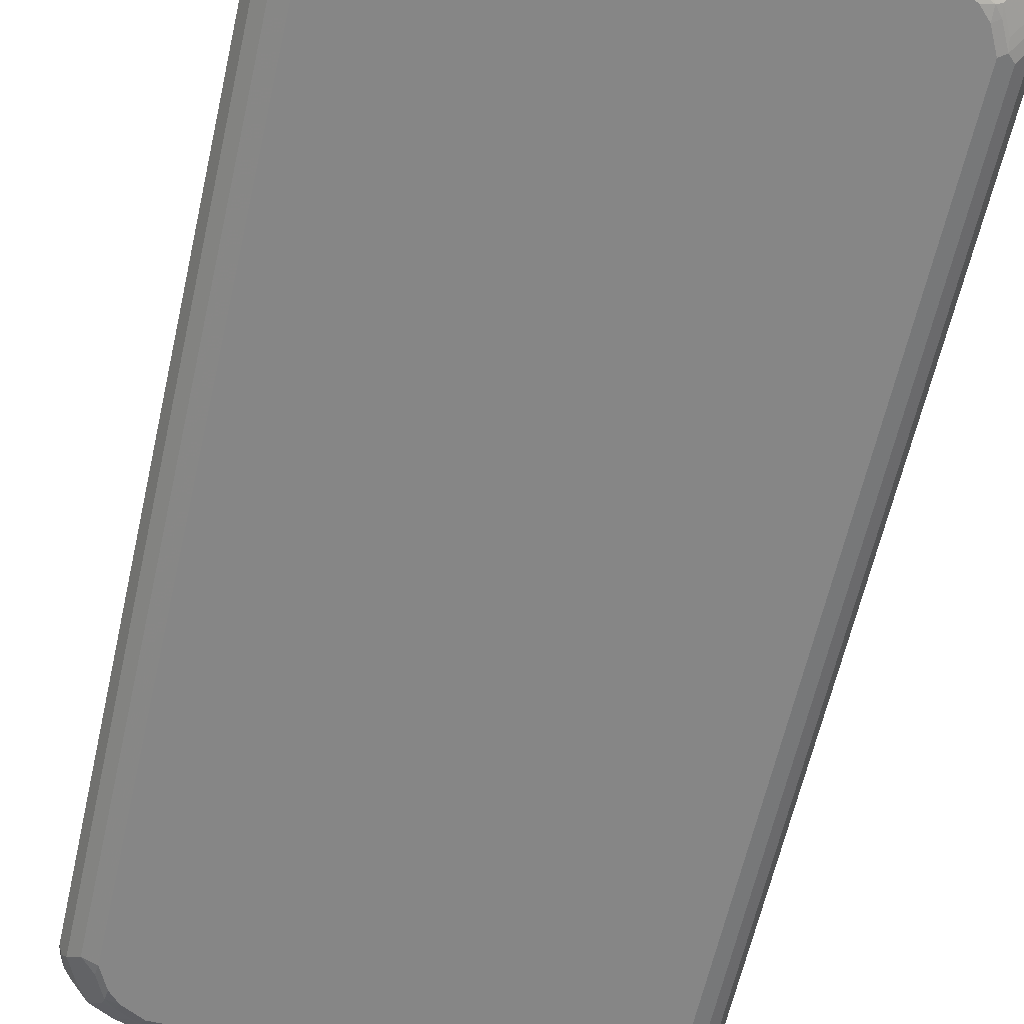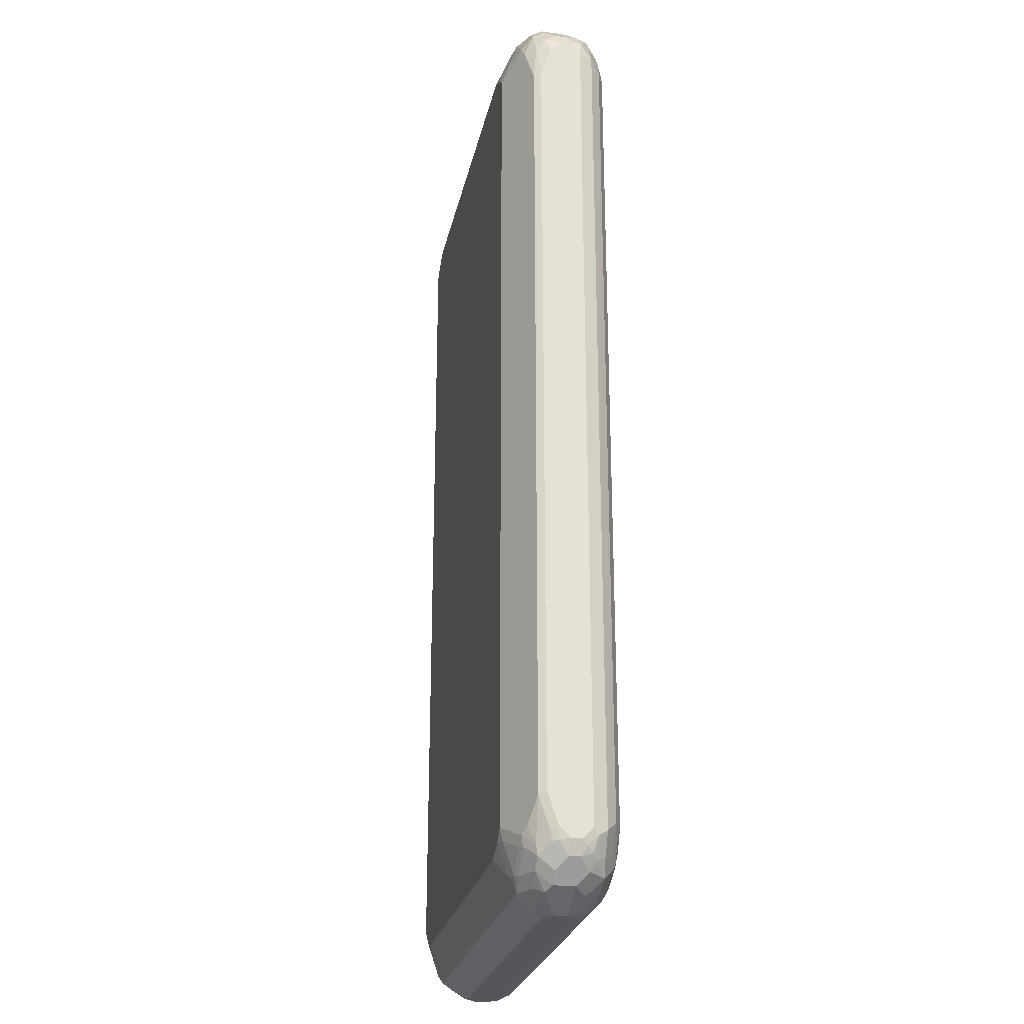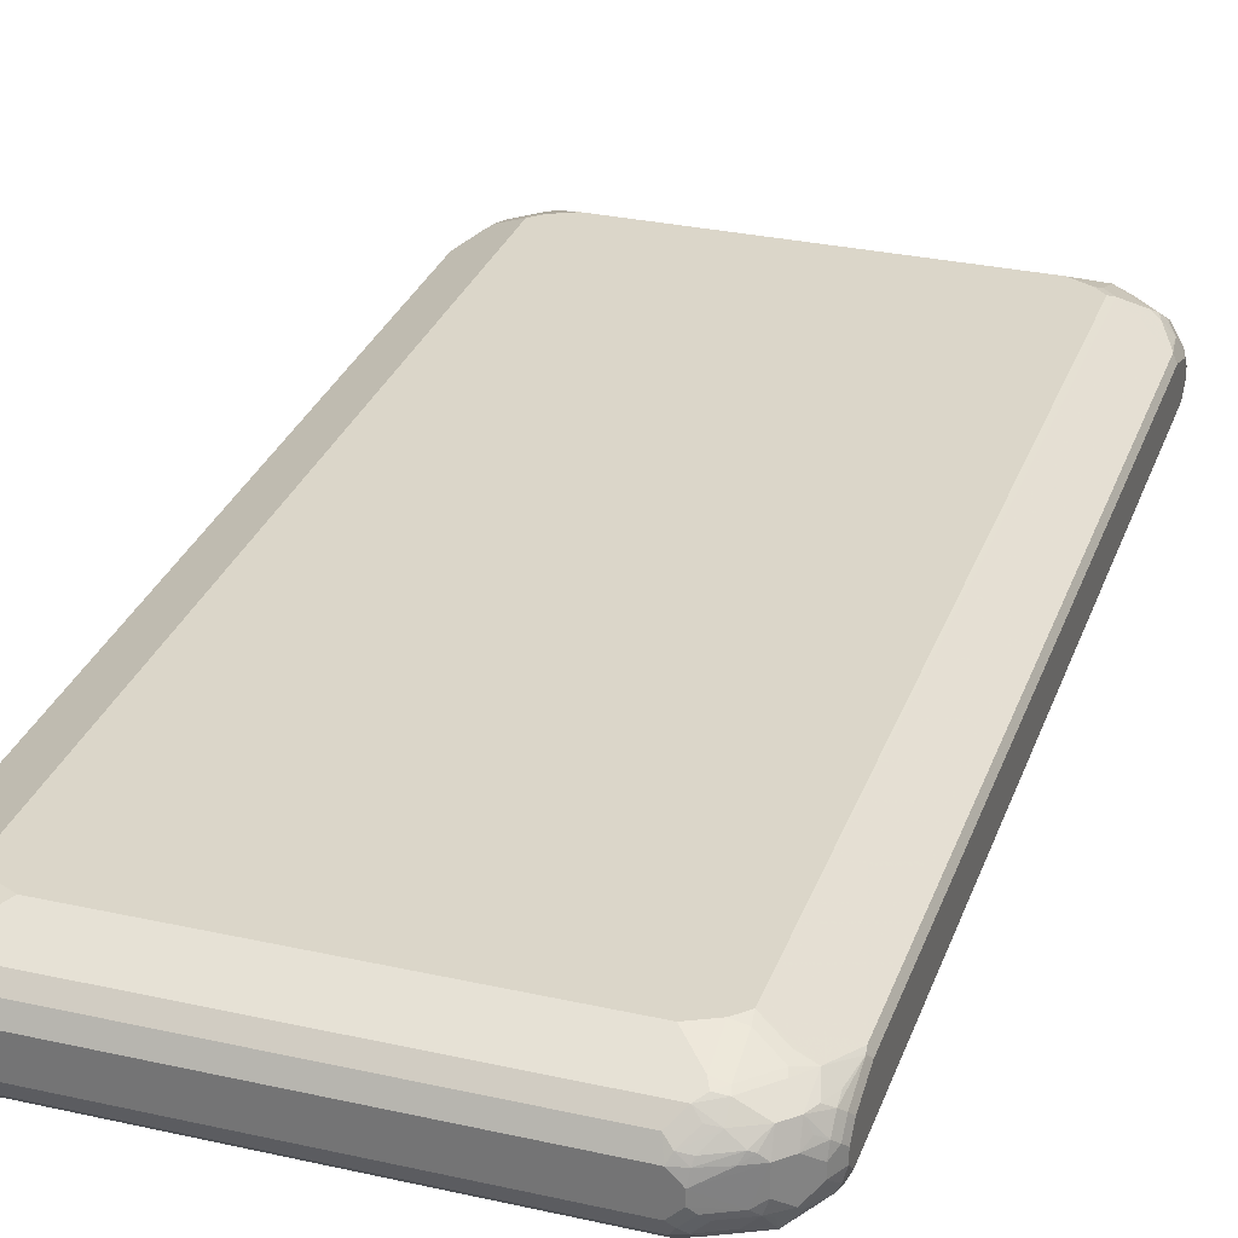
<metadata>
{"format":"obj","ext":"obj","renderer":"f3d","projection":"perspective","resolution":1024,"background":"white","views":[{"elev":-62.1,"azim":167.3,"up":"+Z"},{"elev":-25.5,"azim":78.3,"up":"+Y"},{"elev":30.1,"azim":-162.0,"up":"+Z"}]}
</metadata>
<code>
v -0.4777 -0.816 -0.01989
v -0.4677 -0.826 -0.04976
v -0.4644 -0.8425 -0.02654
v -0.4777 -0.816 0
v -0.4777 -0.7961 -0.03981
v -0.4644 -0.8027 -0.06634
v -0.4445 -0.8425 -0.06634
v -0.4279 -0.8658 -0.06966
v -0.4445 -0.8624 -0.04643
v -0.4611 -0.8393 -0.04312
v -0.4644 -0.8425 -0.006625
v -0.4727 -0.816 0.02239
v -0.4777 -0.7961 0.01989
v -0.4711 -0.8292 0.006625
v -0.4777 0.7961 -0.03981
v -0.4445 -0.7828 -0.08624
v -0.408 -0.8459 -0.08957
v -0.4644 0.7894 -0.06634
v -0.3881 -0.8857 -0.06966
v -0.408 -0.8857 -0.04976
v -0.4246 -0.8823 -0.02654
v -0.4445 -0.8624 0.01327
v -0.4512 -0.8491 0.02654
v -0.4677 -0.826 0.02488
v -0.4644 -0.7961 0.04643
v -0.4777 -0.7364 0.03981
v -0.4777 0.816 -0.01989
v -0.4727 0.8185 -0.03981
v -0.4711 0.8027 -0.05307
v -0.418 -0.7762 -0.09952
v -0.4279 -0.8061 -0.08957
v -0.4445 0.7695 -0.08624
v -0.398 -0.816 -0.09952
v -0.3948 -0.8326 -0.09619
v -0.3781 -0.8359 -0.09952
v -0.3384 -0.8558 -0.09952
v -0.3682 -0.8658 -0.08957
v -0.4677 0.821 -0.04976
v -0.4478 0.821 -0.06966
v -0.4512 0.8027 -0.07297
v -0.4312 0.7828 -0.09288
v -0.3616 -0.8791 -0.08292
v -0.345 -0.8823 -0.08624
v -0.345 -0.9022 -0.06634
v -0.3616 -0.899 -0.06303
v -0.3682 -0.9056 -0.04976
v -0.3848 -0.9022 -0.02654
v -0.3583 -0.9156 -0.01989
v -0.4246 -0.8823 0.01327
v -0.4478 -0.8459 0.04477
v -0.4445 -0.7961 0.06634
v -0.4677 -0.7464 0.05473
v -0.4711 -0.7364 0.05307
v -0.4478 -0.826 0.05473
v -0.4777 0.7364 0.03981
v -0.4777 0.816 0
v -0.4644 0.8425 -0.01989
v -0.418 0.7762 -0.09952
v 0.3384 -0.8558 -0.09952
v -0.4445 0.8624 -0.03981
v -0.4478 0.8509 -0.04976
v -0.4279 0.8608 -0.06966
v -0.408 0.8409 -0.08957
v -0.4279 0.8011 -0.08957
v -0.4113 0.8226 -0.09288
v 0.3317 -0.8823 -0.08624
v 0.3317 -0.9022 -0.06634
v -0.3384 -0.9156 -0.03981
v -0.3583 -0.9156 0
v -0.4279 -0.8658 0.04477
v -0.4113 -0.8889 0.02654
v -0.4379 -0.816 0.06716
v -0.4279 -0.8061 0.07464
v -0.3881 -0.7862 0.09454
v -0.4711 0.7364 0.05307
v -0.4727 0.7464 0.04976
v -0.4777 0.7961 0.01989
v -0.4727 0.8061 0.02985
v -0.4727 0.826 0.009937
v -0.4644 0.8425 0
v -0.398 0.816 -0.09952
v 0.345 -0.869 -0.09288
v 0.3781 -0.8359 -0.09952
v -0.4246 0.8823 -0.01989
v -0.418 0.8832 -0.03981
v -0.4279 0.8708 -0.04976
v -0.398 0.8832 -0.0597
v -0.408 0.8708 -0.06966
v -0.3781 0.8624 -0.08624
v -0.398 0.8384 -0.09454
v 0.3648 -0.8889 -0.07297
v 0.345 -0.9088 -0.05307
v 0.3384 -0.9156 -0.03981
v -0.3384 -0.9156 0.01989
v -0.3583 -0.9106 0.02239
v -0.408 -0.8857 0.03482
v -0.398 -0.8823 0.04643
v -0.408 -0.8658 0.05473
v -0.398 -0.8558 0.06716
v -0.408 -0.826 0.07464
v -0.3682 -0.8061 0.09454
v -0.3583 -0.7961 0.09952
v -0.3781 -0.7762 0.09952
v -0.3781 0.7762 0.09952
v -0.4445 0.7961 0.06634
v -0.4644 0.7961 0.04643
v -0.4652 0.816 0.03981
v -0.4652 0.8359 0.01989
v -0.4445 0.8624 0.01989
v -0.3781 0.8359 -0.09952
v 0.3632 -0.8658 -0.08957
v 0.3832 -0.8857 -0.06966
v 0.3848 -0.8491 -0.09288
v 0.398 -0.816 -0.09952
v 0.4006 -0.8359 -0.09454
v -0.4246 0.8823 0.01989
v -0.408 0.8907 -0.02985
v -0.3781 0.9031 -0.03981
v -0.3583 0.9031 -0.0597
v -0.3384 0.8823 -0.08624
v -0.3682 0.8907 -0.06966
v -0.3583 0.8583 -0.09454
v 0.3632 -0.9056 -0.04976
v 0.3607 -0.9106 -0.03981
v 0.3583 -0.9156 -0.01989
v 0.3384 -0.9156 0.01989
v 0.3483 -0.9106 0.02985
v -0.3384 -0.9022 0.04643
v -0.3583 -0.8823 0.06634
v -0.3682 -0.8658 0.07464
v -0.3284 -0.826 0.09454
v -0.3184 -0.816 0.09952
v -0.3583 0.7961 0.09952
v -0.3806 0.7961 0.09454
v -0.4205 0.816 0.07464
v -0.418 0.7961 0.07961
v -0.4229 0.826 0.06966
v -0.4428 0.8459 0.04976
v -0.4527 0.826 0.04976
v -0.4527 0.8459 0.02985
v -0.3384 0.8558 -0.09952
v 0.403 -0.8459 -0.08957
v 0.4229 -0.8658 -0.06966
v 0.418 -0.7762 -0.09952
v 0.4246 -0.816 -0.08624
v 0.4205 -0.7961 -0.09454
v -0.4229 0.8658 0.04976
v -0.413 0.8857 0.02985
v -0.398 0.8955 0.01989
v -0.3583 0.9156 0
v -0.3583 0.9156 -0.01989
v -0.3682 0.9106 -0.02985
v -0.3483 0.9106 -0.04976
v -0.3384 0.9022 -0.06634
v 0.3384 0.8823 -0.08624
v 0.3483 0.8658 -0.09454
v 0.4006 -0.8907 -0.03981
v 0.403 -0.8857 -0.04976
v 0.408 -0.8907 0.02985
v 0.3583 -0.9156 0
v 0.4246 -0.8823 -0.01989
v 0.3682 -0.9106 0.009937
v 0.3583 -0.9031 0.03981
v 0.3384 -0.9022 0.04643
v 0.3583 -0.8823 0.06634
v 0.3184 -0.816 0.09952
v -0.3184 0.816 0.09952
v -0.3583 0.8558 0.07961
v -0.3806 0.8558 0.07464
v -0.3832 0.8658 0.06966
v 0.3384 0.8558 -0.09952
v 0.4445 -0.8359 -0.06634
v 0.4445 -0.8624 -0.03981
v 0.4527 -0.8459 -0.04976
v 0.4445 -0.7762 -0.08624
v 0.418 0.7762 -0.09952
v -0.3832 0.8857 0.04976
v -0.4047 0.8889 0.03316
v -0.3607 0.9106 0.01989
v -0.3384 0.9156 0.01989
v -0.3384 0.9156 -0.03981
v 0.3384 0.9156 -0.03981
v 0.3384 0.9022 -0.06634
v 0.3682 0.8857 -0.07464
v 0.3583 0.8757 -0.08707
v 0.3881 0.8459 -0.09454
v 0.4246 -0.8823 0.01989
v 0.4279 -0.8608 0.04976
v 0.398 -0.8823 0.04643
v 0.3881 -0.8608 0.06966
v 0.3781 -0.8583 0.07464
v 0.3583 -0.8558 0.07961
v 0.3583 -0.7961 0.09952
v 0.3184 0.816 0.09952
v -0.3516 0.8823 0.06634
v -0.3648 0.869 0.07297
v 0.3781 0.8359 -0.09952
v 0.4644 -0.7961 -0.06634
v 0.4628 -0.826 -0.04976
v 0.4652 -0.8359 -0.03981
v 0.4644 -0.8425 -0.01989
v 0.4445 0.7762 -0.08624
v 0.398 0.816 -0.09952
v 0.408 0.826 -0.09454
v 0.4279 0.7862 -0.09454
v -0.3648 0.8889 0.05307
v -0.345 0.9088 0.03316
v -0.3632 0.9056 0.02985
v 0.3384 0.9156 0.01989
v -0.3317 0.9022 0.04643
v 0.3583 0.9156 -0.01989
v 0.3583 0.9106 -0.04228
v 0.3682 0.9056 -0.04477
v 0.3881 0.8857 -0.06469
v 0.408 0.8658 -0.07464
v 0.398 0.8558 -0.08707
v 0.4445 -0.8624 0.01989
v 0.4478 -0.8409 0.04976
v 0.408 -0.8409 0.06966
v 0.418 -0.8185 0.07464
v 0.3781 -0.7986 0.09454
v 0.3781 -0.7762 0.09952
v 0.3583 0.7961 0.09952
v 0.3583 0.8558 0.07961
v 0.3648 0.8823 0.06634
v 0.4777 -0.7961 -0.03981
v 0.4727 -0.8061 -0.04976
v 0.4644 0.7961 -0.06634
v 0.4727 -0.826 -0.02985
v 0.4777 -0.816 -0.01989
v 0.4644 -0.8425 0
v 0.4379 0.7961 -0.08707
v 0.418 0.8359 -0.08707
v 0.3583 0.9156 0
v 0.345 0.9022 0.04643
v 0.3682 0.9056 0.02985
v 0.4246 0.8823 -0.01327
v 0.4113 0.8889 -0.02654
v 0.3715 0.9088 -0.02654
v 0.408 0.8857 -0.04477
v 0.4279 0.8658 -0.06469
v 0.4677 -0.821 0.02985
v 0.4512 -0.8226 0.05307
v 0.4279 -0.821 0.06966
v 0.4312 -0.8027 0.07297
v 0.418 -0.7961 0.07961
v 0.4445 -0.7894 0.06634
v 0.4711 -0.743 0.05307
v 0.3781 0.7762 0.09952
v 0.3748 0.7928 0.09619
v 0.3881 0.8061 0.08957
v 0.3881 0.8658 0.06966
v 0.4047 0.8823 0.04643
v 0.3881 0.8857 0.04976
v 0.3616 0.899 0.04312
v 0.4777 0.7961 -0.03981
v 0.4445 0.8359 -0.06634
v 0.4677 0.826 -0.04477
v 0.4727 0.816 -0.04228
v 0.4777 -0.816 0
v 0.4727 -0.8185 0.01989
v 0.4279 0.8459 -0.07464
v 0.398 0.8955 0.01989
v 0.4246 0.8823 0.02654
v 0.4445 0.8624 -0.03316
v 0.4312 0.869 -0.04643
v 0.4512 0.8491 -0.04643
v 0.4711 -0.8027 0.03316
v 0.4777 -0.7364 0.03981
v 0.4711 0.7297 0.05307
v 0.4445 0.8027 0.06634
v 0.418 0.7961 0.07961
v 0.4279 0.826 0.06966
v 0.408 0.8459 0.06966
v 0.4279 0.8658 0.04976
v 0.4777 0.816 -0.01989
v 0.4711 0.8292 -0.02654
v 0.4777 -0.7961 0.01989
v 0.4445 0.8624 0.02654
v 0.4644 0.8425 -0.01327
v 0.4777 0.7364 0.03981
v 0.4644 0.8027 0.04643
v 0.4478 0.8459 0.04976
v 0.4411 0.8194 0.06303
v 0.4777 0.816 0
v 0.4611 0.8393 0.02321
v 0.4644 0.8425 0.006625
v 0.4777 0.7961 0.01989
v 0.4677 0.826 0.02985
f 1 2 3
f 176 205 202
f 176 204 205
f 176 203 204
f 175 228 198
f 175 202 228
f 174 199 200
f 173 200 201
f 173 174 200
f 172 199 174
f 172 198 199
f 171 186 197
f 170 195 177
f 170 196 195
f 169 196 170
f 168 196 169
f 168 195 196
f 167 195 168
f 161 173 201
f 161 201 231
f 161 231 217
f 161 217 187
f 163 189 165
f 163 165 164
f 177 195 206
f 165 189 188
f 165 190 191
f 165 191 192
f 165 192 166
f 166 192 193
f 167 194 225
f 167 225 195
f 165 188 190
f 177 206 207
f 177 207 208
f 177 208 178
f 186 233 204
f 187 217 218
f 187 218 188
f 188 218 219
f 188 219 190
f 190 219 220
f 186 216 233
f 190 220 191
f 191 221 193
f 191 193 192
f 193 221 222
f 194 223 224
f 194 224 225
f 195 225 235
f 191 220 221
f 159 189 163
f 186 203 197
f 185 216 186
f 178 208 179
f 179 208 207
f 179 207 180
f 180 207 210
f 180 210 235
f 180 235 209
f 186 204 203
f 182 211 212
f 183 212 213
f 183 213 214
f 183 214 184
f 184 214 215
f 184 215 185
f 185 215 216
f 182 212 183
f 159 188 189
f 159 187 188
f 159 161 187
f 128 165 129
f 129 165 130
f 130 165 166
f 130 166 131
f 131 166 132
f 133 167 168
f 128 164 165
f 133 168 169
f 134 169 135
f 135 169 170
f 135 170 137
f 137 170 138
f 138 170 147
f 141 156 171
f 133 169 134
f 142 145 172
f 127 164 128
f 127 159 163
f 120 156 141
f 120 141 122
f 120 121 154
f 120 154 183
f 120 183 155
f 123 157 124
f 127 163 164
f 123 158 157
f 125 159 160
f 125 157 161
f 125 161 159
f 126 160 127
f 127 160 162
f 127 162 159
f 124 157 125
f 195 235 210
f 142 172 143
f 143 172 174
f 150 181 151
f 151 181 153
f 151 153 152
f 153 181 182
f 153 182 183
f 153 183 154
f 150 182 181
f 155 184 185
f 155 183 184
f 156 185 186
f 156 186 171
f 157 158 161
f 158 173 161
f 159 162 160
f 155 185 156
f 143 173 158
f 150 211 182
f 150 209 234
f 143 174 173
f 144 175 146
f 144 176 202
f 144 202 175
f 145 175 198
f 145 198 172
f 150 234 211
f 147 170 177
f 147 178 148
f 148 178 149
f 149 179 150
f 149 178 179
f 150 179 180
f 150 180 209
f 147 177 178
f 195 210 207
f 195 207 206
f 198 226 227
f 241 258 257
f 241 257 262
f 242 261 268
f 243 268 248
f 243 248 247
f 243 247 245
f 241 267 258
f 245 247 246
f 248 278 269
f 248 269 281
f 248 281 270
f 249 270 271
f 249 271 272
f 249 272 251
f 248 268 278
f 249 251 250
f 241 265 267
f 240 266 241
f 234 236 263
f 234 263 264
f 235 255 236
f 236 255 254
f 236 254 253
f 236 253 264
f 241 266 265
f 236 264 263
f 237 279 287
f 237 287 280
f 237 280 265
f 237 265 266
f 237 266 238
f 238 266 240
f 237 264 279
f 233 241 262
f 251 272 273
f 251 274 252
f 271 284 273
f 271 273 272
f 273 284 283
f 273 283 274
f 276 277 280
f 276 280 287
f 271 283 284
f 276 287 285
f 279 286 287
f 281 288 282
f 282 288 289
f 282 289 283
f 283 289 286
f 285 287 289
f 279 283 286
f 251 273 274
f 271 282 283
f 270 281 282
f 252 275 253
f 252 274 283
f 252 283 275
f 253 275 264
f 256 259 276
f 258 267 277
f 270 282 271
f 258 277 259
f 260 278 261
f 261 278 268
f 264 275 283
f 264 283 279
f 265 280 277
f 265 277 267
f 259 277 276
f 120 155 156
f 233 262 257
f 231 260 261
f 211 238 239
f 211 239 212
f 212 239 213
f 213 239 238
f 213 238 240
f 213 240 214
f 211 237 238
f 214 240 241
f 215 241 216
f 216 241 233
f 217 231 218
f 218 231 242
f 218 242 268
f 218 268 243
f 214 241 215
f 218 243 245
f 211 264 237
f 209 236 234
f 198 227 199
f 198 228 256
f 198 256 226
f 199 227 200
f 200 227 229
f 200 229 201
f 211 234 264
f 201 229 230
f 201 260 231
f 202 205 232
f 202 232 228
f 204 232 205
f 204 233 232
f 209 235 236
f 201 230 260
f 231 261 242
f 218 245 244
f 219 244 220
f 226 229 227
f 226 256 276
f 226 276 285
f 226 285 288
f 226 288 281
f 226 281 269
f 226 230 229
f 226 269 278
f 226 260 230
f 228 232 233
f 228 233 257
f 228 257 258
f 228 258 259
f 228 259 256
f 226 278 260
f 218 244 219
f 225 255 235
f 225 253 254
f 220 244 245
f 220 245 246
f 220 246 222
f 220 222 221
f 222 246 247
f 222 247 248
f 225 254 255
f 222 248 270
f 223 249 250
f 223 250 251
f 223 251 252
f 223 252 224
f 224 252 225
f 225 252 253
f 222 270 249
f 119 154 121
f 119 153 154
f 119 152 153
f 28 57 38
f 30 58 81
f 30 81 110
f 30 110 141
f 30 141 171
f 30 171 197
f 28 38 29
f 30 197 203
f 30 176 144
f 30 144 114
f 30 114 83
f 30 83 59
f 30 59 36
f 30 36 35
f 30 203 176
f 30 35 33
f 27 57 28
f 27 56 80
f 21 47 48
f 21 48 69
f 21 69 49
f 22 49 70
f 22 70 50
f 22 50 23
f 27 80 57
f 23 50 24
f 25 51 52
f 25 52 53
f 25 50 54
f 25 54 51
f 26 53 75
f 26 75 55
f 24 50 25
f 20 47 21
f 33 35 34
f 36 82 66
f 44 93 68
f 44 68 46
f 44 46 45
f 46 68 48
f 46 48 47
f 48 68 93
f 44 67 93
f 48 93 125
f 48 160 126
f 48 126 94
f 48 94 69
f 49 69 71
f 49 71 70
f 50 72 54
f 48 125 160
f 36 59 82
f 43 67 44
f 41 81 58
f 36 66 43
f 36 43 37
f 37 43 42
f 38 57 60
f 38 60 61
f 38 61 62
f 43 66 67
f 38 62 39
f 39 64 41
f 39 41 40
f 39 62 63
f 41 64 63
f 41 63 65
f 41 65 81
f 39 63 64
f 50 70 99
f 20 46 47
f 19 45 46
f 3 10 9
f 3 9 21
f 3 21 49
f 3 49 22
f 3 22 11
f 4 12 13
f 2 10 3
f 4 14 12
f 5 29 18
f 5 18 6
f 6 16 17
f 6 17 7
f 6 18 32
f 6 32 16
f 5 15 29
f 7 17 8
f 2 9 10
f 2 7 8
f 1 3 11
f 1 11 14
f 1 14 4
f 1 4 13
f 1 13 26
f 1 26 55
f 2 8 9
f 1 55 77
f 1 56 27
f 1 27 15
f 1 15 5
f 1 5 2
f 2 5 6
f 2 6 7
f 1 77 56
f 19 46 20
f 8 19 20
f 8 17 19
f 17 33 34
f 17 34 35
f 17 35 36
f 17 36 37
f 17 37 19
f 18 29 38
f 17 30 33
f 18 38 39
f 18 40 41
f 18 41 32
f 19 37 42
f 19 42 43
f 19 43 44
f 19 44 45
f 18 39 40
f 8 20 9
f 17 31 30
f 16 41 58
f 9 20 21
f 11 22 23
f 11 23 14
f 12 14 24
f 12 24 25
f 12 25 13
f 16 58 30
f 13 25 53
f 14 23 24
f 15 27 28
f 15 28 29
f 16 30 31
f 16 31 17
f 16 32 41
f 13 53 26
f 285 289 288
f 50 99 72
f 51 72 73
f 97 129 98
f 98 130 99
f 98 129 130
f 101 131 132
f 101 132 102
f 101 130 131
f 97 128 129
f 102 132 166
f 102 193 222
f 102 222 249
f 102 249 223
f 102 223 194
f 102 194 167
f 102 167 133
f 102 166 193
f 102 133 104
f 95 97 96
f 94 128 95
f 88 120 89
f 88 119 121
f 88 121 120
f 89 120 122
f 89 122 90
f 90 122 141
f 95 128 97
f 90 141 110
f 92 123 124
f 92 124 93
f 92 112 123
f 93 124 125
f 94 126 127
f 94 127 128
f 91 112 92
f 87 119 88
f 102 104 103
f 104 134 135
f 112 158 123
f 113 115 142
f 114 144 146
f 114 146 115
f 115 145 142
f 115 146 175
f 112 143 158
f 115 175 145
f 116 148 149
f 116 149 150
f 116 150 117
f 117 150 151
f 117 151 152
f 118 152 119
f 116 147 148
f 104 133 134
f 111 143 112
f 109 147 116
f 104 135 136
f 104 136 105
f 105 136 135
f 105 135 137
f 105 137 138
f 105 138 139
f 111 142 143
f 105 139 106
f 107 139 138
f 107 138 108
f 108 138 140
f 108 140 109
f 109 140 138
f 109 138 147
f 106 139 107
f 51 54 72
f 85 119 87
f 85 152 118
f 60 86 62
f 60 62 61
f 62 86 85
f 62 85 87
f 62 87 88
f 62 88 89
f 60 85 86
f 62 89 63
f 63 89 90
f 65 90 81
f 66 91 67
f 66 82 91
f 67 92 93
f 67 91 92
f 63 90 65
f 69 94 95
f 60 84 85
f 59 83 113
f 51 73 74
f 51 74 53
f 51 53 52
f 53 74 75
f 55 75 76
f 55 76 78
f 59 113 82
f 55 78 77
f 56 79 80
f 56 77 78
f 57 80 109
f 57 109 116
f 57 116 84
f 57 84 60
f 56 78 79
f 85 118 119
f 69 95 71
f 70 96 97
f 78 107 108
f 78 108 79
f 79 108 80
f 80 108 109
f 81 90 110
f 82 111 112
f 76 107 78
f 82 112 91
f 82 142 111
f 83 114 115
f 83 115 113
f 84 116 117
f 84 117 85
f 85 117 152
f 82 113 142
f 70 71 96
f 76 106 107
f 75 105 76
f 70 97 98
f 70 98 99
f 71 95 96
f 72 100 73
f 72 99 130
f 72 130 100
f 76 105 106
f 73 100 74
f 74 130 101
f 74 101 102
f 74 102 103
f 74 103 104
f 74 104 75
f 75 104 105
f 74 100 130
f 286 289 287

</code>
